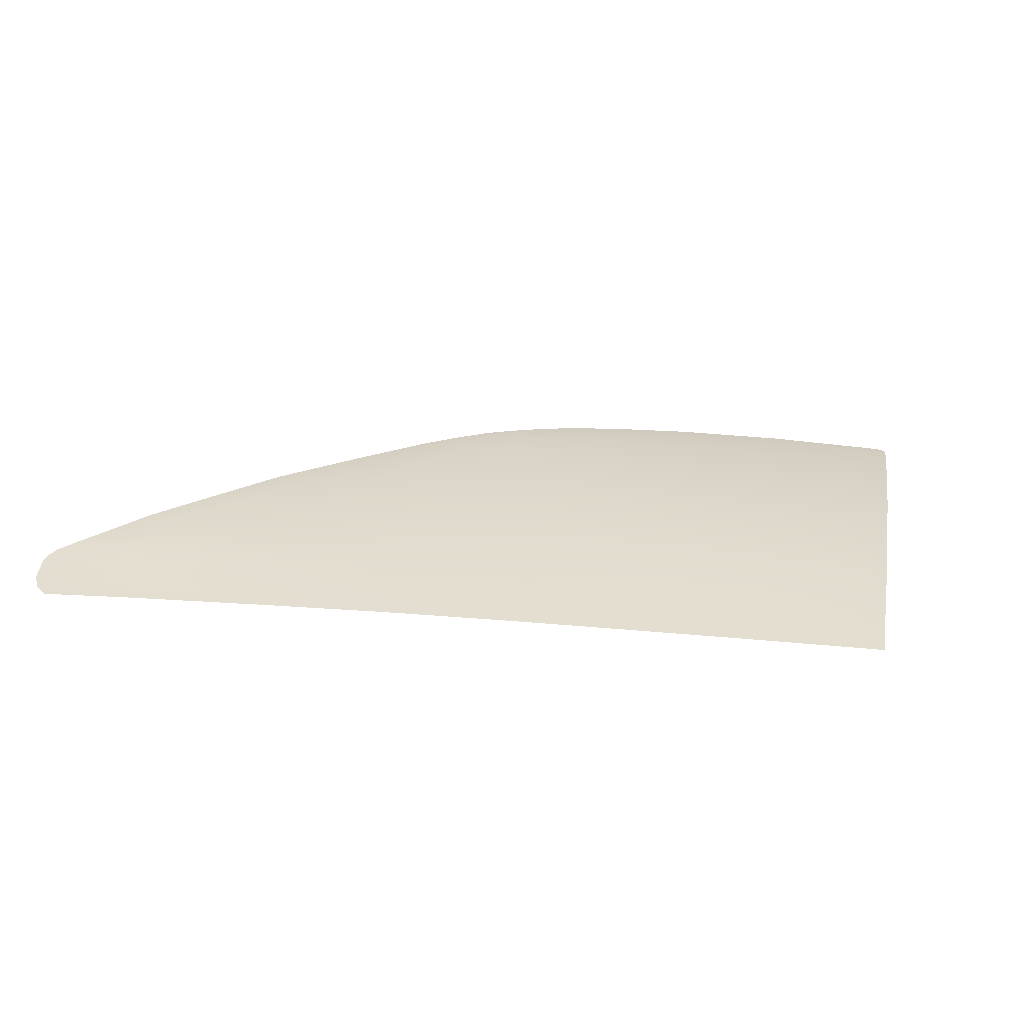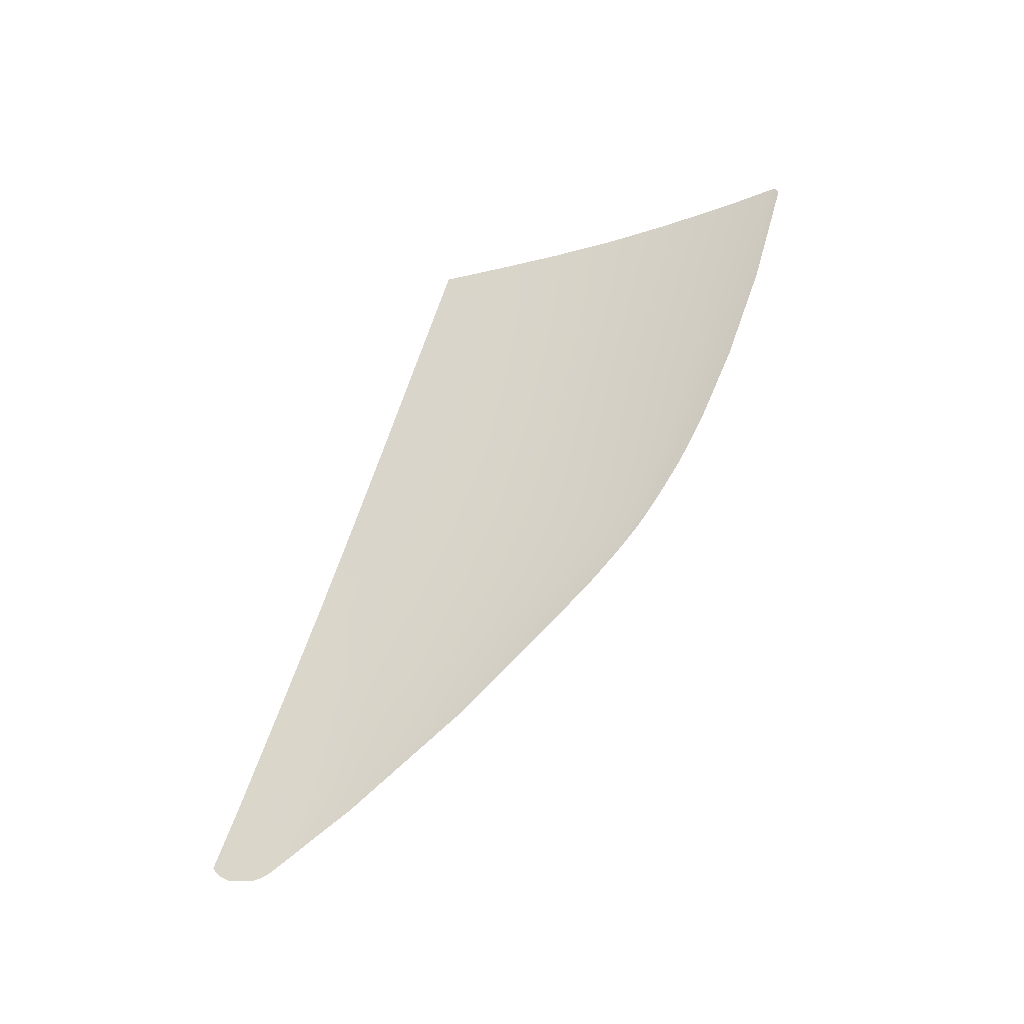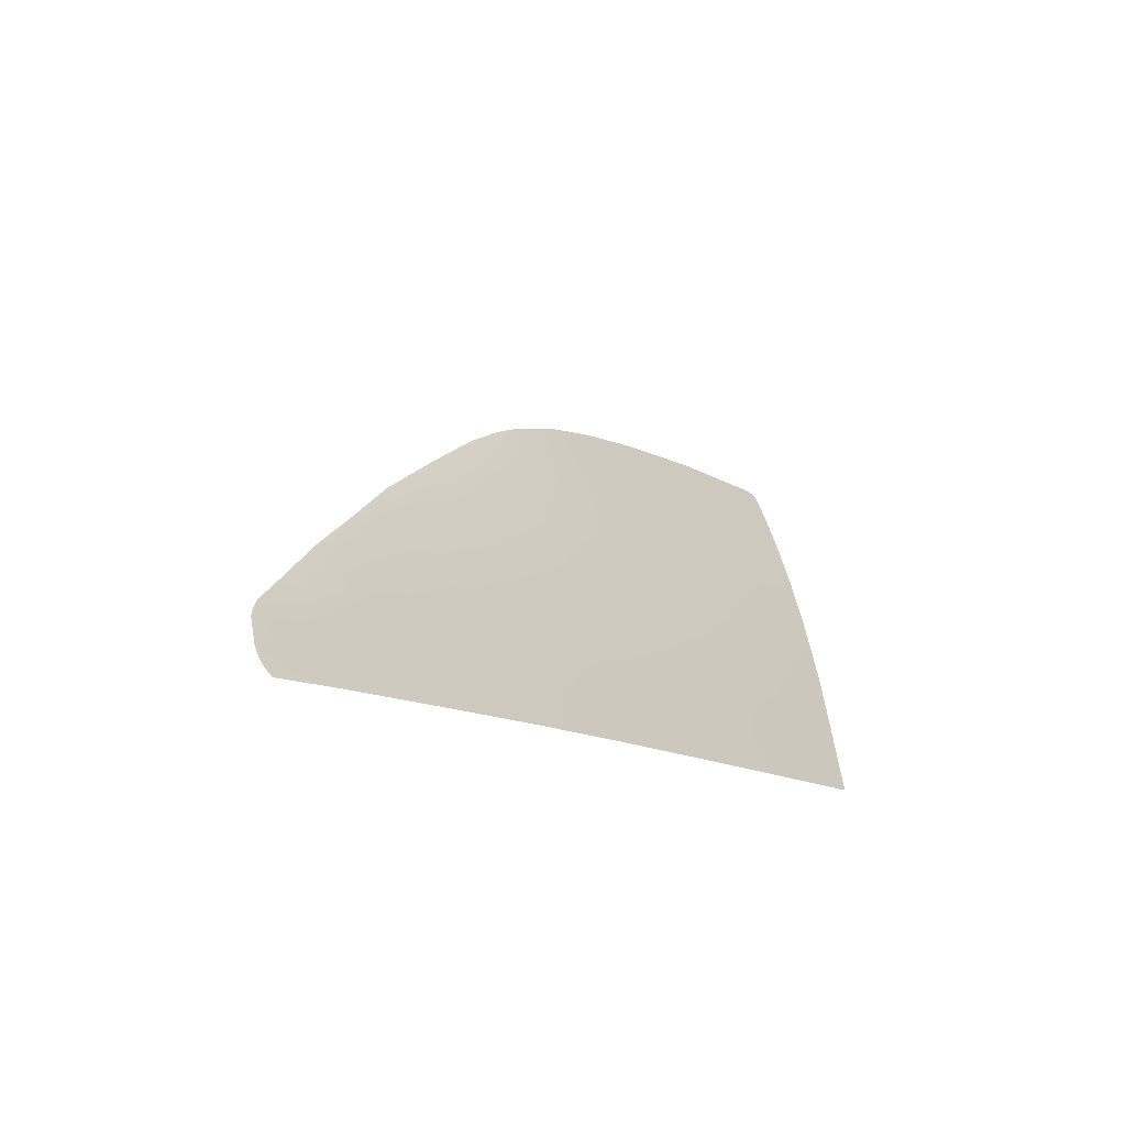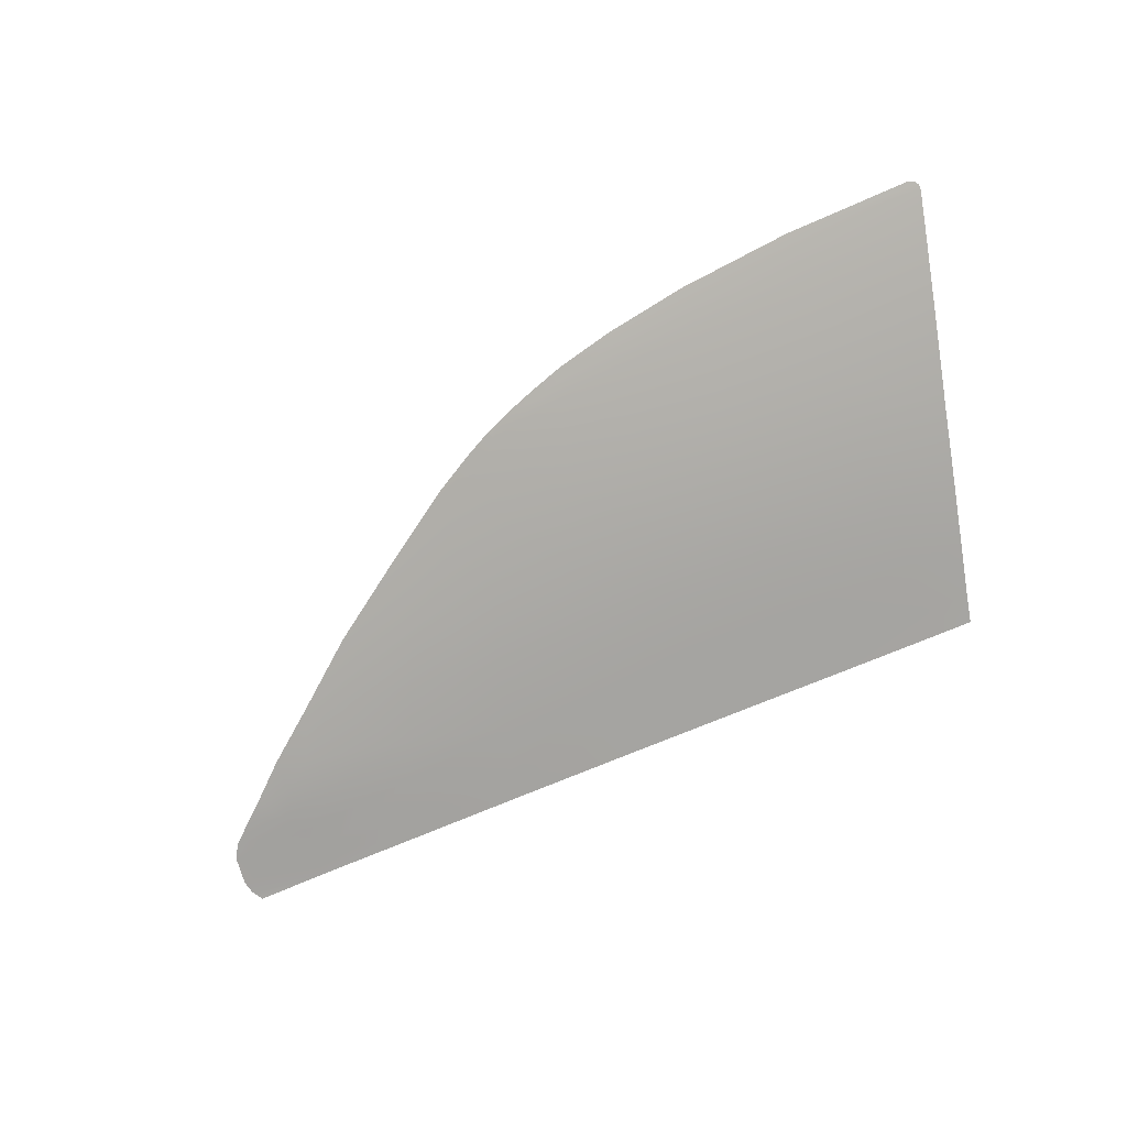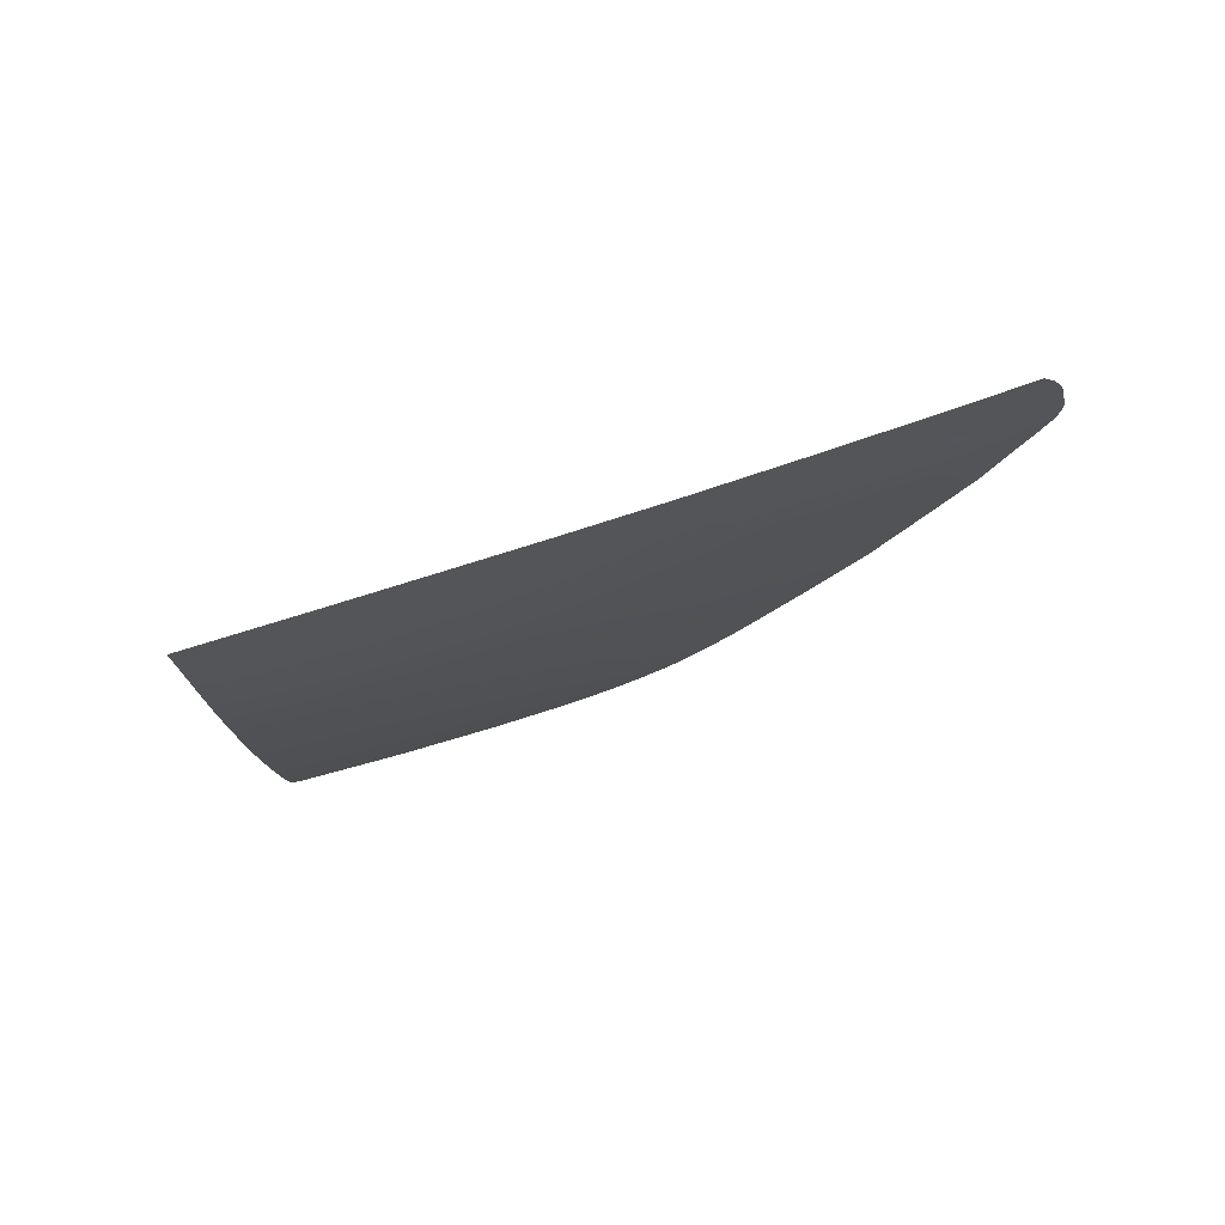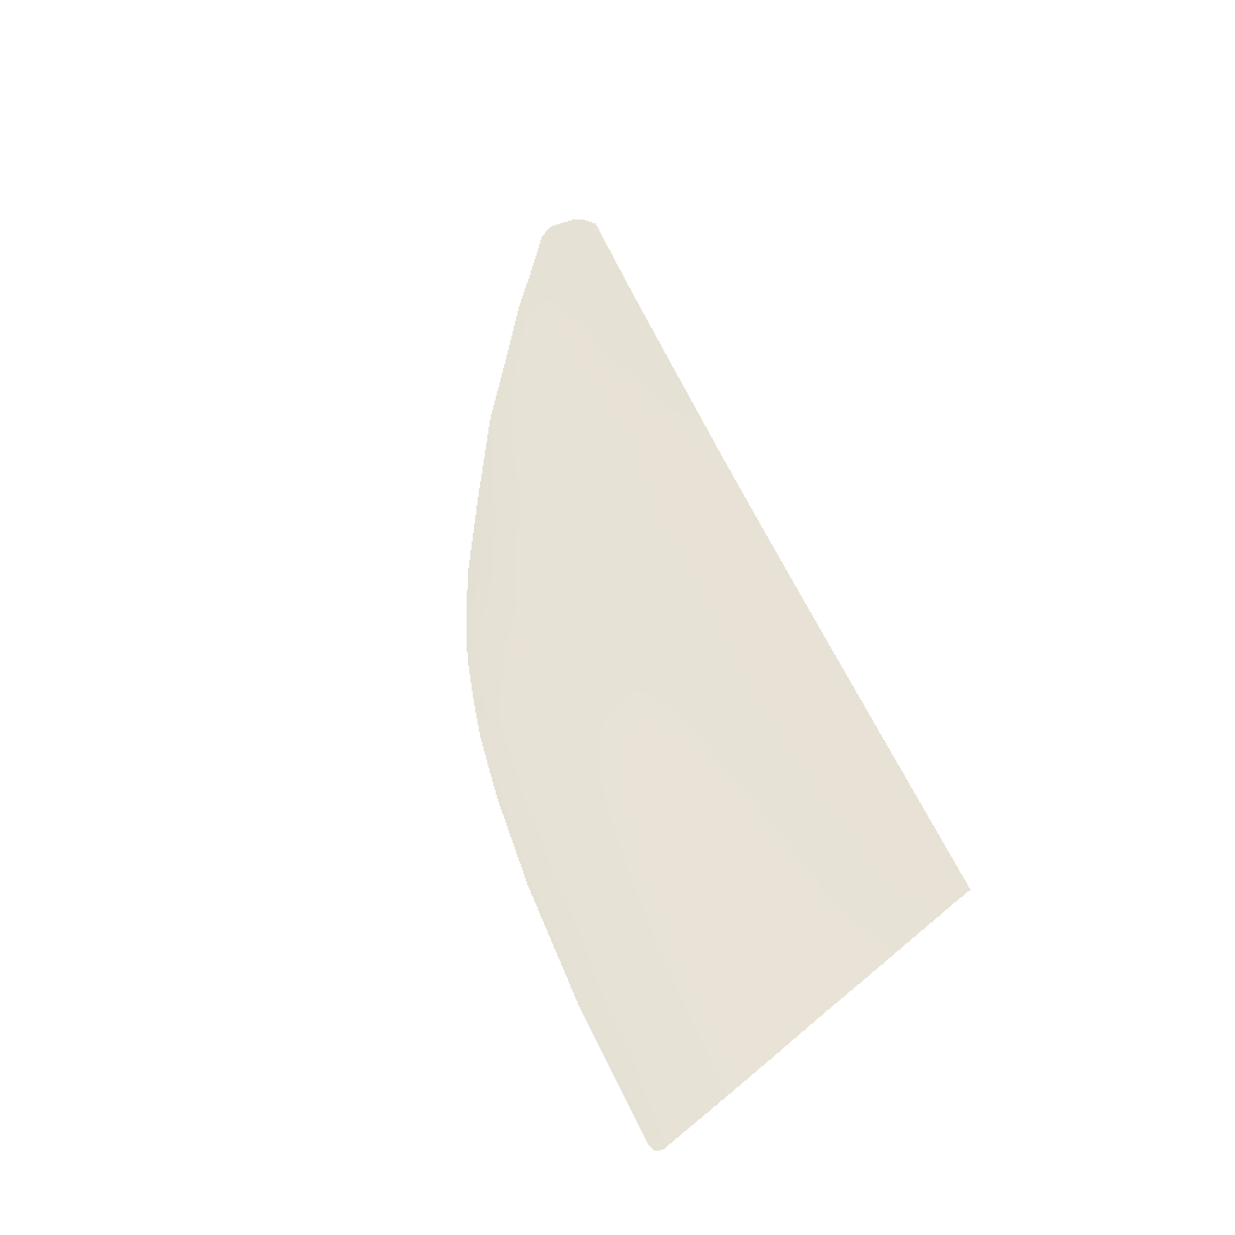
<metadata>
{"format":"obj","ext":"obj","renderer":"f3d","projection":"perspective","resolution":1024,"background":"white","views":[{"elev":-34.5,"azim":170.7,"up":"+Y"},{"elev":58.9,"azim":105.0,"up":"+Z"},{"elev":-16.1,"azim":129.8,"up":"+Y"},{"elev":-56.4,"azim":-155.7,"up":"+Z"},{"elev":-44.0,"azim":22.5,"up":"+Z"},{"elev":66.9,"azim":-117.2,"up":"+Z"}]}
</metadata>
<code>
v  -12.79 64.4 -87.2
v  2.836 63.96 -87.69
v  -12.66 55.82 -90.74
v  3.171 55.39 -91.21
v  17.12 54.94 -91.55
v  16.16 63.5 -88.03
v  -12.94 72.14 -83.58
v  2.449 71.72 -84.05
v  -13.07 78.6 -80.24
v  2.052 78.15 -80.71
v  15.02 71.28 -84.39
v  13.91 77.66 -81.1
v  28.05 63.1 -88.25
v  30.39 54.53 -91.83
v  42.54 54.56 -91.86
v  39.36 62.87 -88.31
v  50.8 70.69 -83.91
v  47.82 70.34 -84.33
v  41.24 76.42 -81.14
v  39.41 76.25 -81.39
v  34.38 70.55 -84.69
v  42.84 70.26 -84.62
v  49.98 62.93 -88.13
v  29.79 76.72 -81.56
v  35.98 76.26 -81.61
v  13.04 82.31 -78.55
v  1.709 83.02 -78.02
v  -13.18 83.62 -77.46
v  1.562 86.01 -76.24
v  -13.2 87.27 -75.3
v  1.591 87.79 -75.09
v  -13.15 88.91 -74.24
v  57.78 63.31 -87.71
v  61.71 63.91 -87.15
v  67 56.75 -90.7
v  70.48 57.49 -90.15
v  55.26 55.42 -91.46
v  20.98 81.58 -78.98
v  22.77 77.2 -81.38
v  20.45 83.5 -77.81
v  12.69 84.82 -77.04
v  20.11 84.73 -77.06
v  12.61 86.26 -76.11
v  26.79 80.81 -79.36
v  31.62 80.06 -79.64
v  25.32 70.9 -84.6
v  62.09 39.75 -97.38
v  77.27 39.03 -97.56
v  62.94 36.7 -98.46
v  78.82 36.06 -98.61
v  47.09 40.48 -97.11
v  47.85 37.28 -98.25
v  60.47 44.32 -95.79
v  45.2 46.52 -94.92
v  78.05 42.58 -96.35
v  -12.74 48.06 -93.58
v  3.191 47.67 -94.01
v  17.53 47.27 -94.34
v  31.83 46.83 -94.68
v  32.49 40.98 -96.79
v  33.11 37.72 -97.97
v  18 41.37 -96.45
v  18.18 38.09 -97.64
v  3.442 41.72 -96.12
v  3.145 38.42 -97.31
v  -12.58 42.09 -95.71
v  -13.37 38.78 -96.89
v  73.31 51.44 -93.03
v  58.79 48.96 -94.04
v  71.06 46.55 -94.99
v  77.81 48.26 -94.23
v  81.59 46.5 -94.86
v  79.74 45.09 -95.44
v  89.33 41.83 -96.38
v  89.73 38.4 -97.62
v  89.29 36.81 -98.17
v  88.33 35.55 -98.7
v  88.88 42.7 -96.07
v  87.98 43.88 -95.65
v  85.33 46.05 -94.88
v  82.26 48.5 -93.93
v  77.64 52.33 -92.42
v  36.02 79.09 -79.92
v  24.74 83.41 -77.8
v  25.6 82.31 -78.46
v  -30.43 87.77 -74.72
v  -30.43 88.38 -74.34
v  -30.12 88.8 -74.07
v  -29.33 89.1 -73.89
v  -29.37 83.99 -76.97
v  -27.95 78.87 -79.81
v  -26.14 72.38 -83.15
v  -23.98 64.62 -86.79
v  -21.7 56.01 -90.41
v  -19.65 48.21 -93.35
v  -18.07 42.21 -95.53
v  -17.23 38.87 -96.77
v  28.85 82.1 -78.48
v  32.14 80.87 -79.07
v  32.2 80.84 -79.09
g X6163_265B_L_DTaSI_X6163_265B_L
f 1 2 3
f 3 2 4
f 5 4 6
f 6 4 2
f 7 8 1
f 1 8 2
f 9 10 7
f 7 10 8
f 11 8 12
f 12 8 10
f 6 2 11
f 11 2 8
f 6 13 5
f 5 13 14
f 15 14 16
f 16 14 13
f 17 18 19
f 19 18 20
f 21 22 16
f 16 22 23
f 24 25 21
f 21 25 22
f 12 10 26
f 26 10 27
f 28 27 9
f 9 27 10
f 29 30 31
f 31 30 32
f 33 34 35
f 35 34 36
f 16 23 15
f 15 23 37
f 26 38 12
f 12 38 39
f 40 41 42
f 42 41 43
f 24 39 44
f 44 39 38
f 44 45 24
f 24 45 25
f 11 46 6
f 6 46 13
f 12 39 11
f 11 39 46
f 21 46 24
f 24 46 39
f 16 13 21
f 21 13 46
f 47 48 49
f 49 48 50
f 51 47 52
f 52 47 49
f 53 47 54
f 54 47 51
f 55 48 53
f 53 48 47
f 3 4 56
f 56 4 57
f 58 57 5
f 5 57 4
f 54 59 15
f 15 59 14
f 5 14 58
f 58 14 59
f 60 51 61
f 61 51 52
f 62 60 63
f 63 60 61
f 58 59 62
f 62 59 60
f 54 51 59
f 59 51 60
f 64 65 66
f 66 65 67
f 56 57 66
f 66 57 64
f 62 64 58
f 58 64 57
f 64 62 65
f 65 62 63
f 68 69 35
f 35 69 37
f 15 37 54
f 54 37 69
f 54 69 53
f 53 69 70
f 71 70 68
f 68 70 69
f 72 73 71
f 71 73 70
f 53 70 55
f 55 70 73
f 55 74 48
f 48 74 75
f 48 75 50
f 75 76 50
f 50 76 77
f 74 55 78
f 78 55 79
f 55 73 79
f 72 80 73
f 73 80 79
f 71 81 72
f 72 81 80
f 68 82 71
f 71 82 81
f 35 36 68
f 68 36 82
f 34 33 17
f 17 33 18
f 45 83 25
f 19 20 83
f 20 25 83
f 42 84 40
f 40 84 85
f 31 43 29
f 29 43 41
f 30 86 32
f 86 87 32
f 87 88 32
f 88 89 32
f 28 90 30
f 30 90 86
f 9 91 28
f 28 91 90
f 7 92 9
f 9 92 91
f 1 93 7
f 7 93 92
f 3 94 1
f 1 94 93
f 56 95 3
f 3 95 94
f 66 96 56
f 56 96 95
f 96 66 97
f 97 66 67
f 44 98 45
f 45 98 99
f 99 100 45
f 45 100 83
f 44 85 98
f 98 85 84
f 35 37 33
f 33 37 23
f 33 23 18
f 18 23 22
f 18 22 20
f 20 22 25
f 40 85 38
f 38 85 44
f 38 26 40
f 40 26 41
f 29 41 27
f 27 41 26
f 30 29 28
f 28 29 27

</code>
